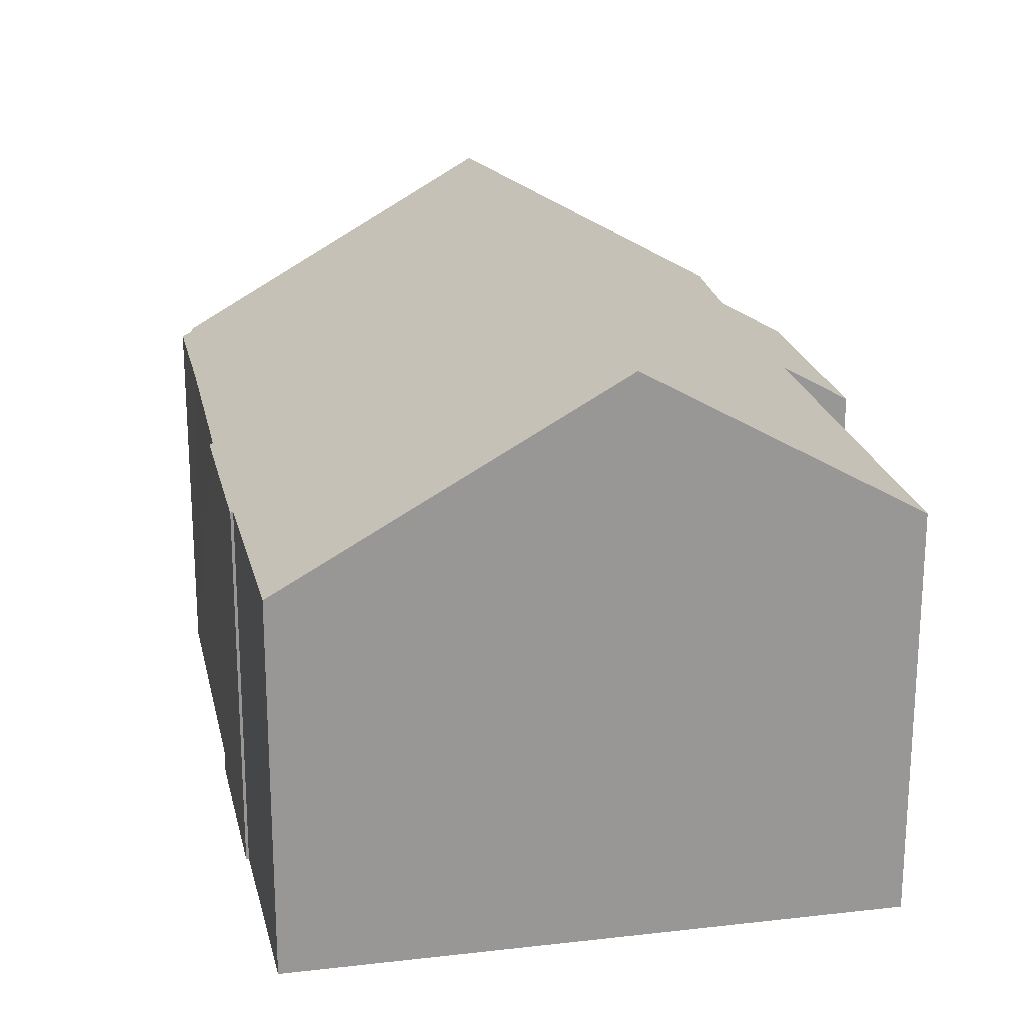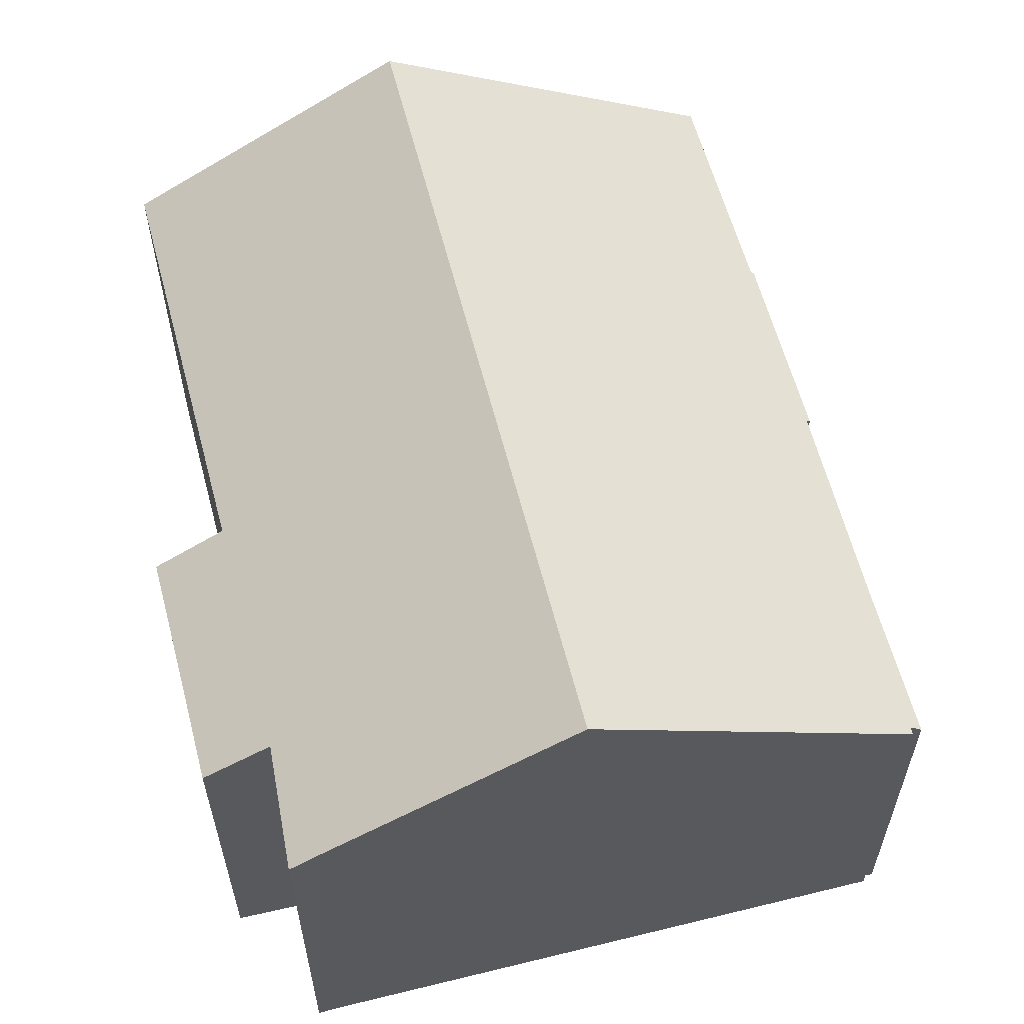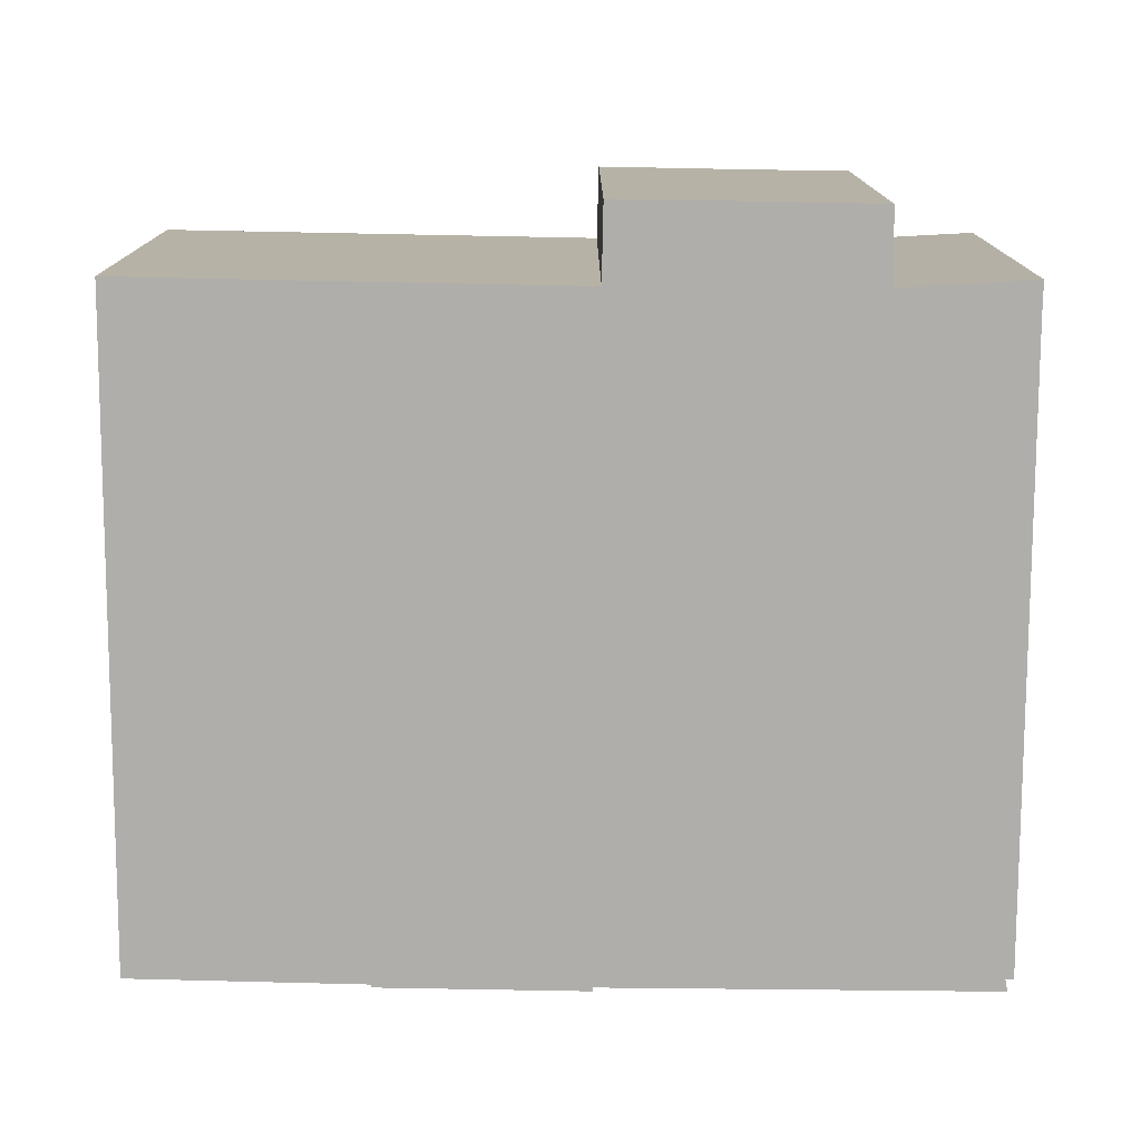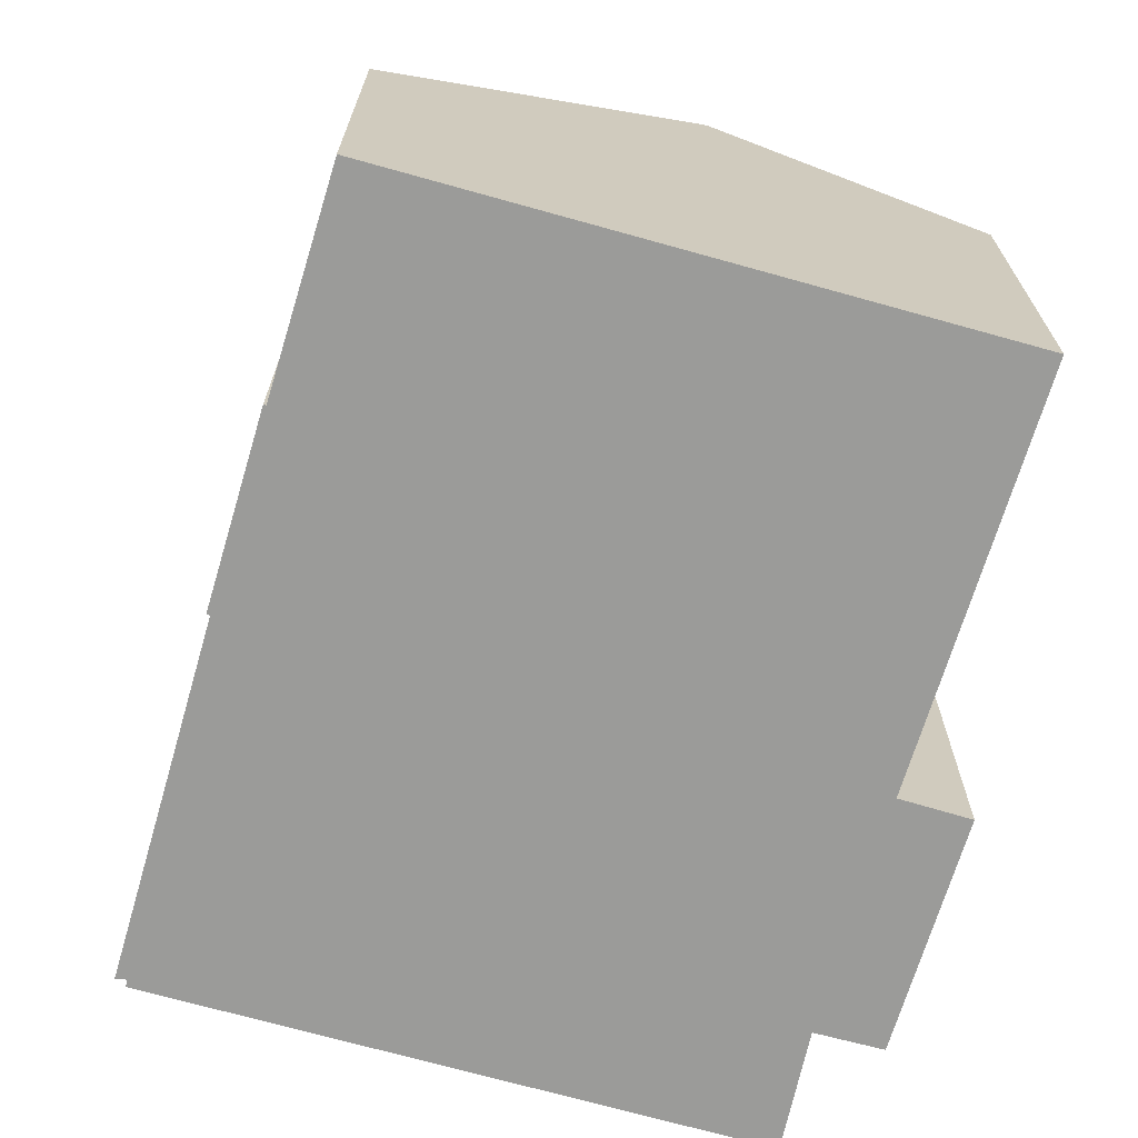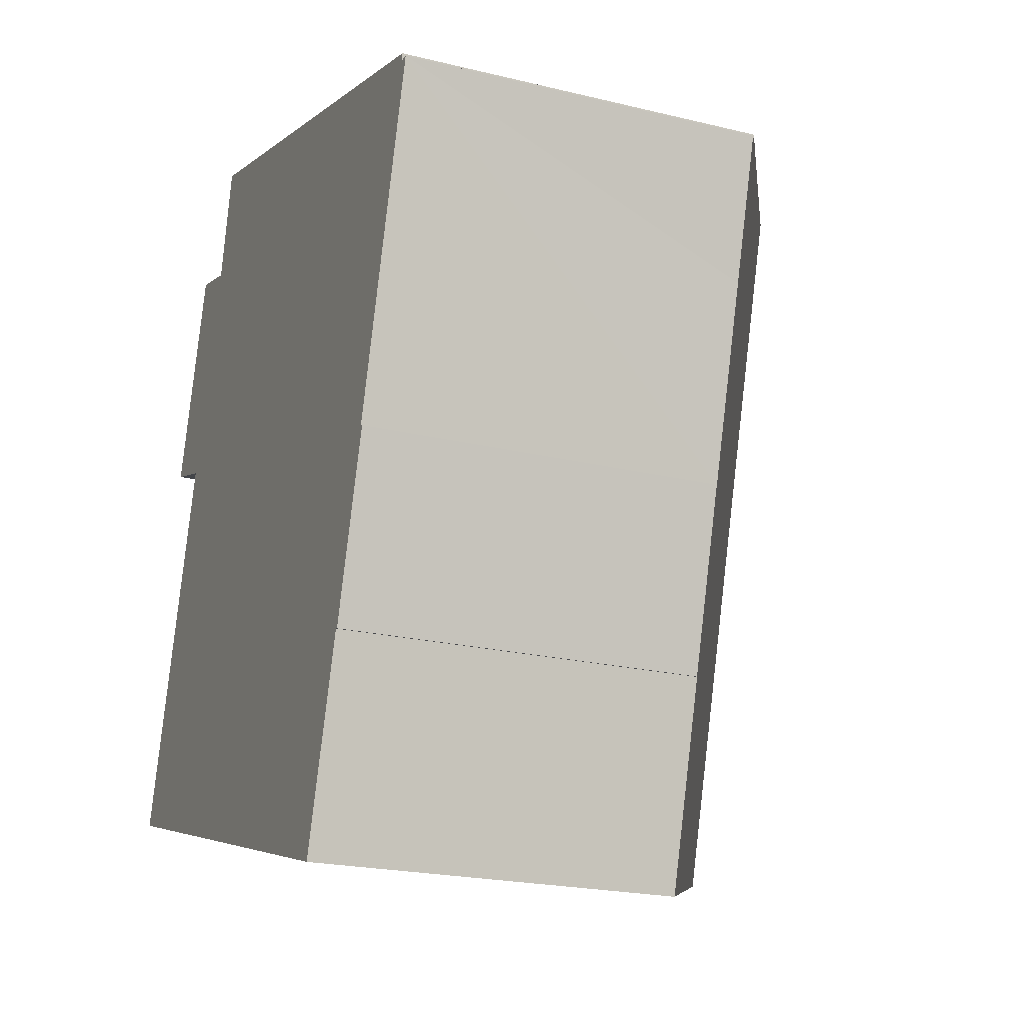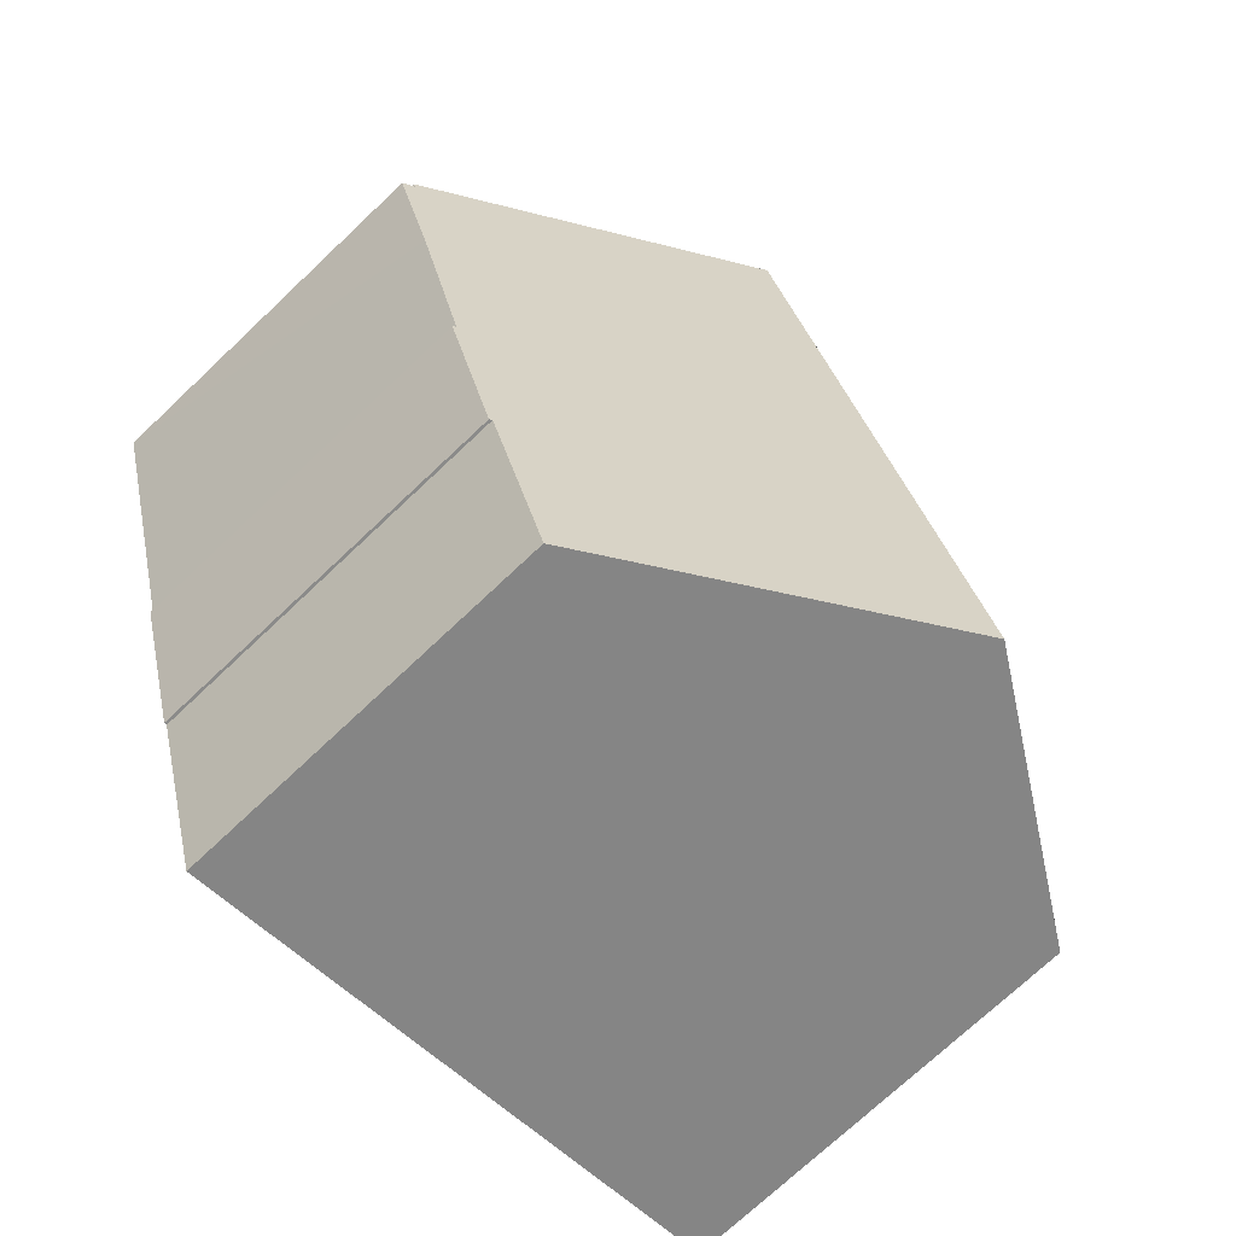
<metadata>
{"format":"obj","ext":"obj","renderer":"f3d","projection":"perspective","resolution":1024,"background":"white","views":[{"elev":22.1,"azim":-175.4,"up":"+Y"},{"elev":60.3,"azim":2.1,"up":"+Y"},{"elev":-77.7,"azim":-74.1,"up":"+Y"},{"elev":-69.6,"azim":-179.7,"up":"+Y"},{"elev":-21.5,"azim":66.7,"up":"+Z"},{"elev":-73.0,"azim":133.4,"up":"+Z"}]}
</metadata>
<code>
v  17.88 8.867 9.91
v  18.66 8.993 13.36
v  18.92 8.849 13.34
v  15.29 8.832 0.918
v  16.53 8.854 5.252
v  16.61 8.809 5.225
v  11.34 13.34 15.67
v  15.23 8.869 0.933
v  6.2 13.34 -1.772
v  13.71 8.916 -3.919
v  18.7 8.997 13.53
v  5.76 10.05 17.29
v  4.419 9.74 14.68
v  5.052 9.632 17.51
v  2.226 8.822 12.97
v  2.867 8.829 15.11
v  2.851 9.75 9.298
v  1.25 8.802 9.789
v  0 9.69 5.933e-16
v  15.29 -5.621e-17 0.918
v  16.61 -3.199e-16 5.225
v  13.71 2.4e-16 -3.919
v  15.23 -5.713e-17 0.933
v  18.7 -8.283e-16 13.53
v  18.66 -8.179e-16 13.36
v  18.92 -8.167e-16 13.34
v  16.53 -3.216e-16 5.252
v  17.88 -6.068e-16 9.91
v  6.2 1.085e-16 -1.772
v  0 0 0
v  2.851 -5.693e-16 9.298
v  1.25 -5.994e-16 9.789
v  2.867 -9.249e-16 15.11
v  2.226 -7.944e-16 12.97
v  4.419 -8.991e-16 14.68
v  5.052 -1.072e-15 17.51
v  5.76 -1.059e-15 17.29
v  11.34 -9.595e-16 15.67
g defaultobject
f 1 2 3
f 4 5 6
f 5 4 7
f 7 4 8
f 7 8 9
f 9 8 10
f 2 7 11
f 7 2 1
f 7 1 5
f 12 13 14
f 13 12 7
f 13 15 16
f 15 13 7
f 15 7 9
f 15 9 17
f 15 17 18
f 17 9 19
f 6 20 4
f 20 6 21
f 8 22 10
f 22 8 23
f 24 2 11
f 2 24 25
f 26 1 3
f 1 26 5
f 5 26 27
f 27 26 28
f 4 23 8
f 23 4 20
f 22 9 10
f 9 22 19
f 19 22 29
f 19 29 30
f 31 18 17
f 18 31 32
f 19 31 17
f 31 19 30
f 32 15 18
f 15 32 16
f 16 32 33
f 33 32 34
f 35 14 13
f 14 35 36
f 16 35 13
f 35 16 33
f 36 12 14
f 12 36 7
f 7 36 11
f 11 36 37
f 11 37 38
f 11 38 24
f 25 3 2
f 3 25 26
f 27 6 5
f 6 27 21
f 33 31 35
f 31 33 34
f 31 34 32
f 38 25 24
f 25 38 28
f 28 38 27
f 27 38 20
f 20 38 23
f 23 38 22
f 22 38 29
f 29 38 37
f 29 37 30
f 30 37 31
f 31 37 35
f 35 37 36
f 20 21 27
f 28 26 25

</code>
